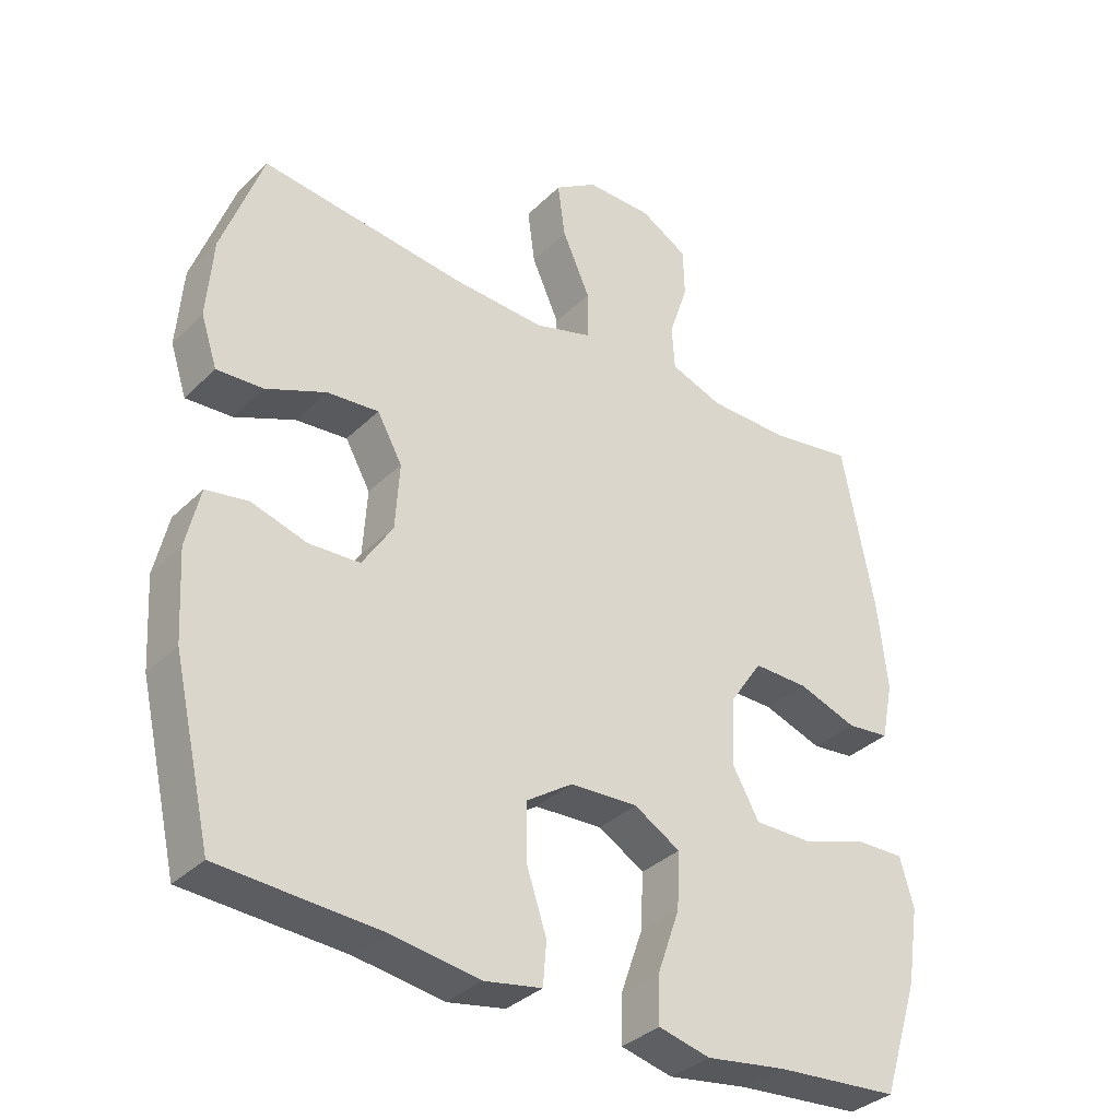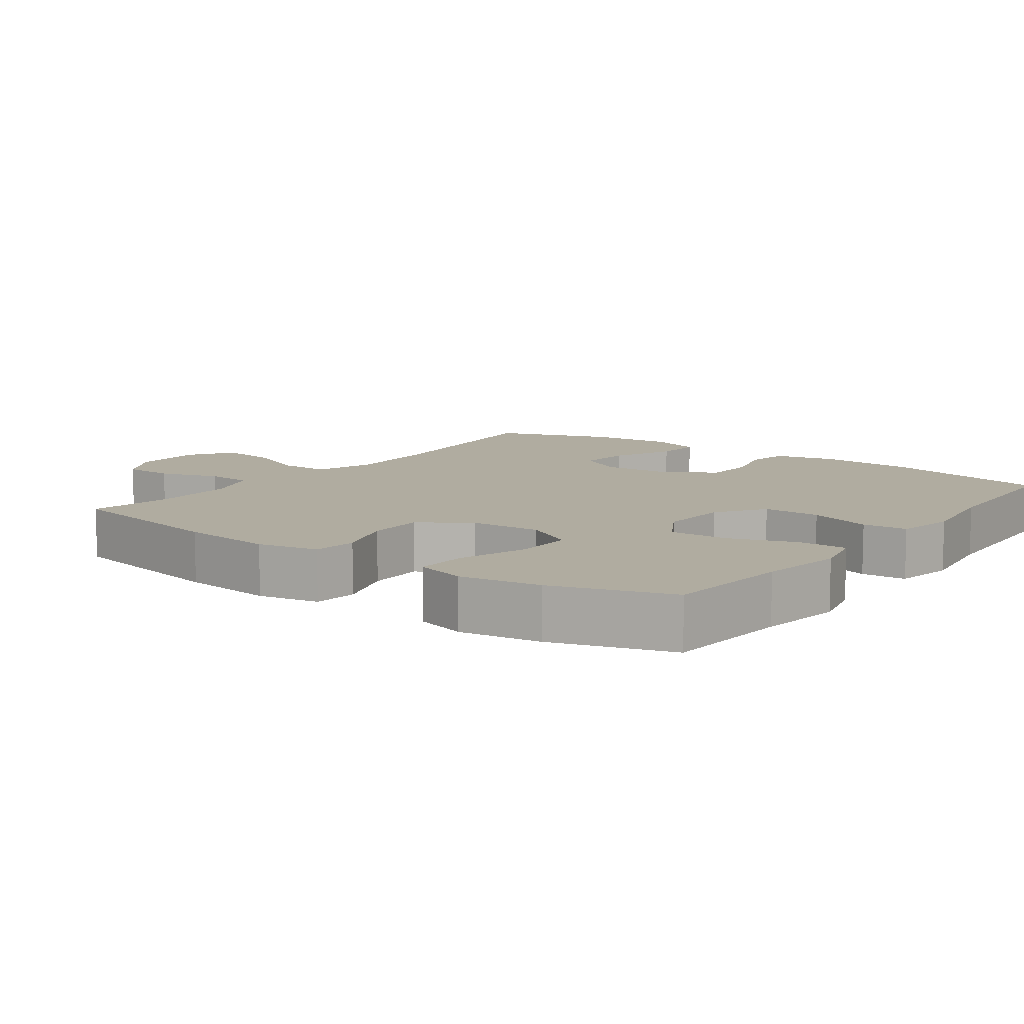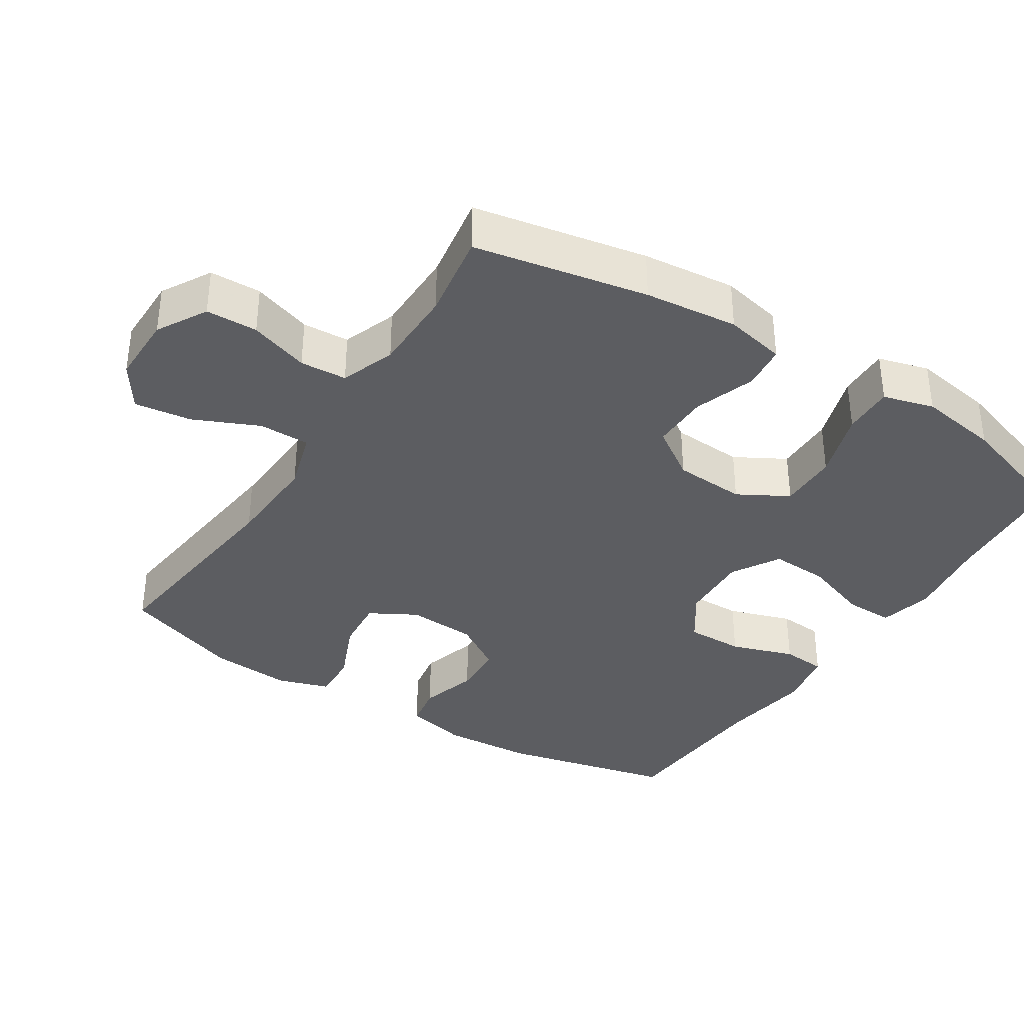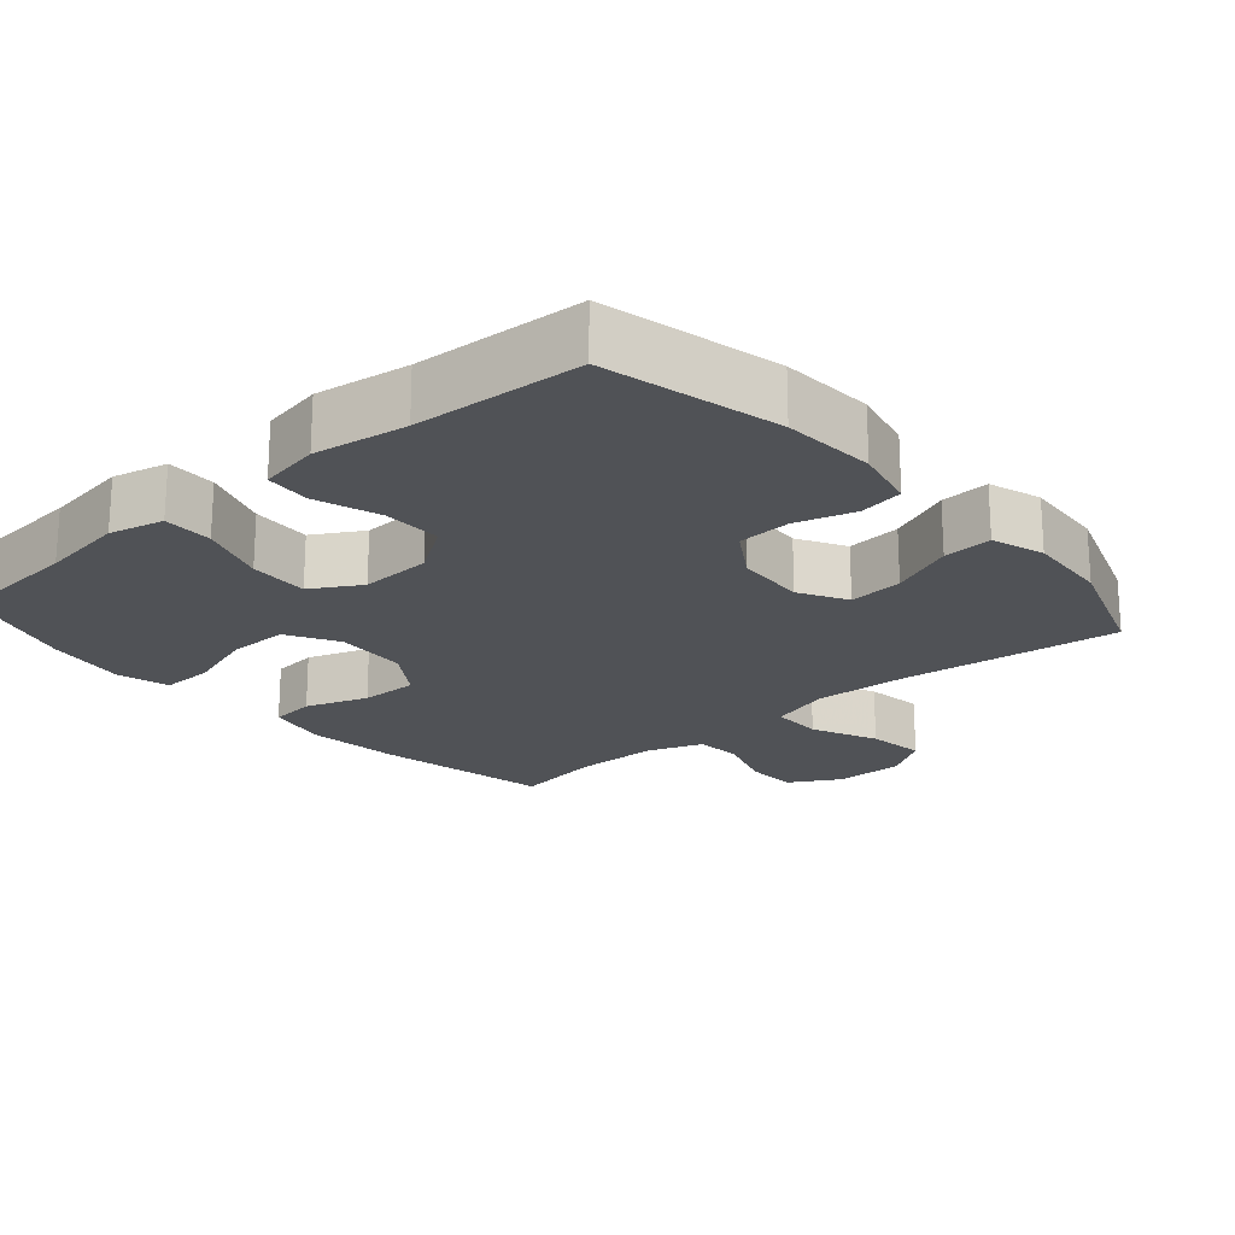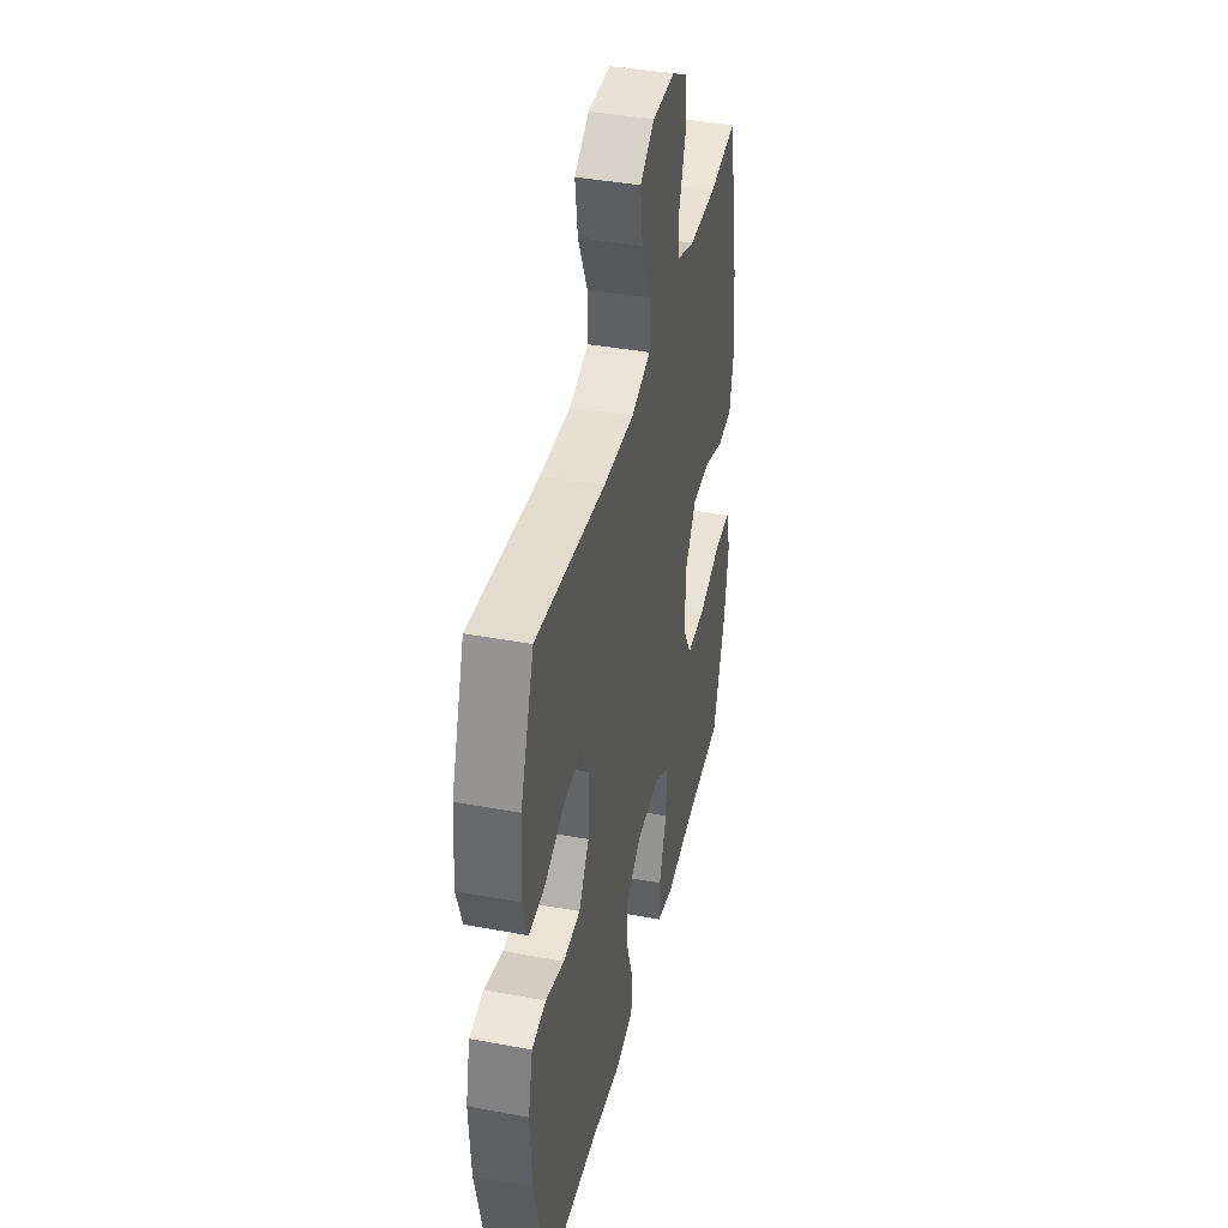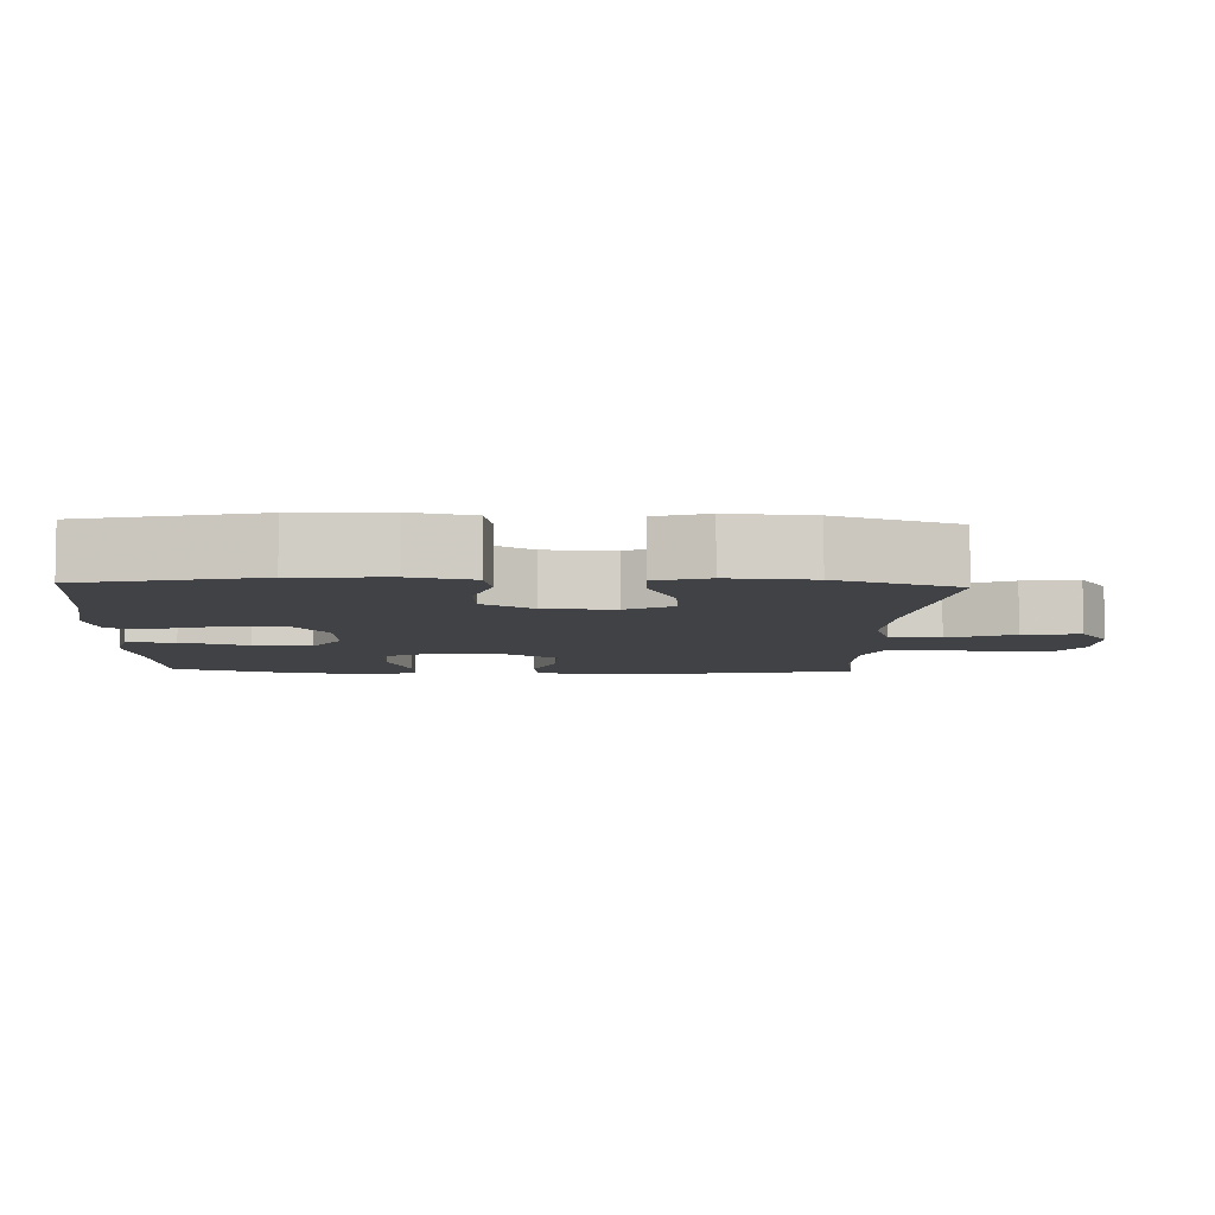
<metadata>
{"format":"obj","ext":"obj","renderer":"f3d","projection":"perspective","resolution":1024,"background":"white","views":[{"elev":-34.8,"azim":-38.1,"up":"+Z"},{"elev":9.9,"azim":126.4,"up":"+Y"},{"elev":-36.3,"azim":57.4,"up":"+Y"},{"elev":-20.7,"azim":-139.0,"up":"+Y"},{"elev":40.1,"azim":-77.1,"up":"+Z"},{"elev":-6.7,"azim":-92.2,"up":"+Y"}]}
</metadata>
<code>
v 0.5 0.07 -0.5
v 0.318 0.07 -0.515
v 0.199 0.07 -0.533
v 0.123 0.07 -0.515
v 0.124 0.07 -0.446
v 0.157 0.07 -0.352
v 0.161 0.07 -0.269
v 0.093 0.07 -0.229
v -0.007 0.07 -0.234
v -0.076 0.07 -0.281
v -0.075 0.07 -0.363
v -0.045 0.07 -0.453
v -0.05 0.07 -0.516
v -0.135 0.07 -0.532
v -0.265 0.07 -0.513
v -0.5 0.07 -0.5
v -0.557 0.07 -0.254
v -0.565 0.07 -0.124
v -0.545 0.07 -0.036
v -0.483 0.07 -0.025
v -0.401 0.07 -0.049
v -0.326 0.07 -0.045
v -0.281 0.07 0.026
v -0.275 0.07 0.124
v -0.312 0.07 0.19
v -0.388 0.07 0.183
v -0.477 0.07 0.145
v -0.545 0.07 0.141
v -0.569 0.07 0.214
v -0.56 0.07 0.331
v -0.5 0.07 0.5
v -0.196 0.07 0.465
v -0.061 0.07 0.459
v 0.024 0.07 0.485
v 0.024 0.07 0.557
v -0.017 0.07 0.649
v -0.028 0.07 0.73
v 0.035 0.07 0.772
v 0.133 0.07 0.772
v 0.203 0.07 0.732
v 0.205 0.07 0.659
v 0.177 0.07 0.575
v 0.181 0.07 0.509
v 0.258 0.07 0.481
v 0.377 0.07 0.48
v 0.5 0.07 0.5
v 0.547 0.07 0.255
v 0.561 0.07 0.123
v 0.543 0.07 0.037
v 0.48 0.07 0.03
v 0.393 0.07 0.06
v 0.312 0.07 0.061
v 0.264 0.07 -0.01
v 0.258 0.07 -0.111
v 0.298 0.07 -0.182
v 0.382 0.07 -0.181
v 0.48 0.07 -0.149
v 0.552 0.07 -0.147
v 0.572 0.07 -0.219
v 0.554 0.07 -0.333
v 0.5 0 -0.5
v 0.318 0 -0.515
v 0.199 0 -0.533
v 0.123 0 -0.515
v 0.124 0 -0.446
v 0.157 0 -0.352
v 0.161 0 -0.269
v 0.093 0 -0.229
v -0.007 0 -0.234
v -0.076 0 -0.281
v -0.075 0 -0.363
v -0.045 0 -0.453
v -0.05 0 -0.516
v -0.135 0 -0.532
v -0.265 0 -0.513
v -0.5 0 -0.5
v -0.557 0 -0.254
v -0.565 0 -0.124
v -0.545 0 -0.036
v -0.483 0 -0.025
v -0.401 0 -0.049
v -0.326 0 -0.045
v -0.281 0 0.026
v -0.275 0 0.124
v -0.312 0 0.19
v -0.388 0 0.183
v -0.477 0 0.145
v -0.545 0 0.141
v -0.569 0 0.214
v -0.56 0 0.331
v -0.5 0 0.5
v -0.196 0 0.465
v -0.061 0 0.459
v 0.024 0 0.485
v 0.024 0 0.557
v -0.017 0 0.649
v -0.028 0 0.73
v 0.035 0 0.772
v 0.133 0 0.772
v 0.203 0 0.732
v 0.205 0 0.659
v 0.177 0 0.575
v 0.181 0 0.509
v 0.258 0 0.481
v 0.377 0 0.48
v 0.5 0 0.5
v 0.547 0 0.255
v 0.561 0 0.123
v 0.543 0 0.037
v 0.48 0 0.03
v 0.393 0 0.06
v 0.312 0 0.061
v 0.264 0 -0.01
v 0.258 0 -0.111
v 0.298 0 -0.182
v 0.382 0 -0.181
v 0.48 0 -0.149
v 0.552 0 -0.147
v 0.572 0 -0.219
v 0.554 0 -0.333
f 60 1 2
f 59 60 2
f 58 59 2
f 57 58 2
f 56 57 2
f 4 5 6
f 3 4 6
f 2 3 6
f 56 2 6
f 55 56 6
f 54 55 6 7
f 53 54 7 8
f 52 53 8 9
f 49 50 51
f 48 49 51
f 47 48 51
f 46 47 51
f 45 46 51
f 44 45 51 52
f 52 9 10
f 44 52 10
f 43 44 10
f 40 41 42
f 39 40 42
f 38 39 42
f 37 38 42
f 36 37 42
f 35 36 42
f 34 35 42 43
f 33 34 43 10
f 30 31 32
f 29 30 32
f 28 29 32
f 27 28 32
f 26 27 32
f 25 26 32 33
f 24 25 33
f 23 24 33 10
f 19 20 21
f 18 19 21
f 17 18 21
f 16 17 21
f 15 16 21
f 15 21 22
f 14 15 22
f 13 14 22
f 12 13 22
f 11 12 22
f 10 11 22 23
f 62 61 120
f 62 120 119
f 62 119 118
f 62 118 117
f 62 117 116
f 66 65 64
f 66 64 63
f 66 63 62
f 66 62 116
f 66 116 115
f 67 66 115 114
f 68 67 114 113
f 69 68 113 112
f 111 110 109
f 111 109 108
f 111 108 107
f 111 107 106
f 111 106 105
f 112 111 105 104
f 70 69 112
f 70 112 104
f 70 104 103
f 102 101 100
f 102 100 99
f 102 99 98
f 102 98 97
f 102 97 96
f 102 96 95
f 103 102 95 94
f 70 103 94 93
f 92 91 90
f 92 90 89
f 92 89 88
f 92 88 87
f 92 87 86
f 93 92 86 85
f 93 85 84
f 70 93 84 83
f 81 80 79
f 81 79 78
f 81 78 77
f 81 77 76
f 81 76 75
f 82 81 75
f 82 75 74
f 82 74 73
f 82 73 72
f 82 72 71
f 83 82 71 70
f 1 61 62 2
f 2 62 63 3
f 3 63 64 4
f 4 64 65 5
f 5 65 66 6
f 6 66 67 7
f 7 67 68 8
f 8 68 69 9
f 9 69 70 10
f 10 70 71 11
f 11 71 72 12
f 12 72 73 13
f 13 73 74 14
f 14 74 75 15
f 15 75 76 16
f 16 76 77 17
f 17 77 78 18
f 18 78 79 19
f 19 79 80 20
f 20 80 81 21
f 21 81 82 22
f 22 82 83 23
f 23 83 84 24
f 24 84 85 25
f 25 85 86 26
f 26 86 87 27
f 27 87 88 28
f 28 88 89 29
f 29 89 90 30
f 30 90 91 31
f 31 91 92 32
f 32 92 93 33
f 33 93 94 34
f 34 94 95 35
f 35 95 96 36
f 36 96 97 37
f 37 97 98 38
f 38 98 99 39
f 39 99 100 40
f 40 100 101 41
f 41 101 102 42
f 42 102 103 43
f 43 103 104 44
f 44 104 105 45
f 45 105 106 46
f 46 106 107 47
f 47 107 108 48
f 48 108 109 49
f 49 109 110 50
f 50 110 111 51
f 51 111 112 52
f 52 112 113 53
f 53 113 114 54
f 54 114 115 55
f 55 115 116 56
f 56 116 117 57
f 57 117 118 58
f 58 118 119 59
f 59 119 120 60
f 60 120 61 1

</code>
